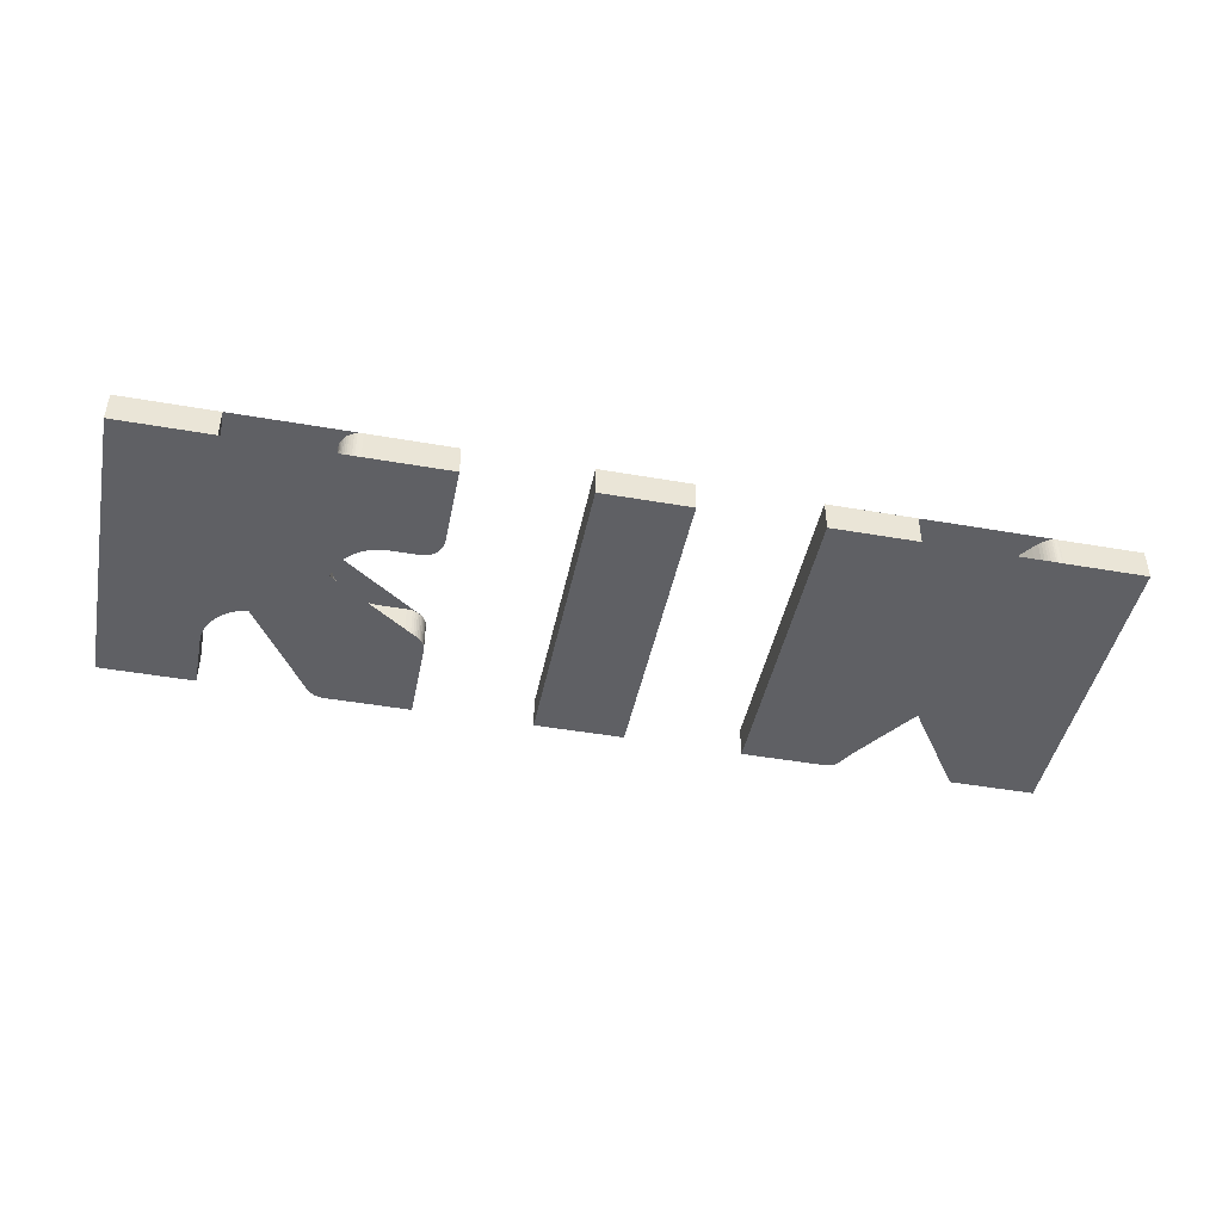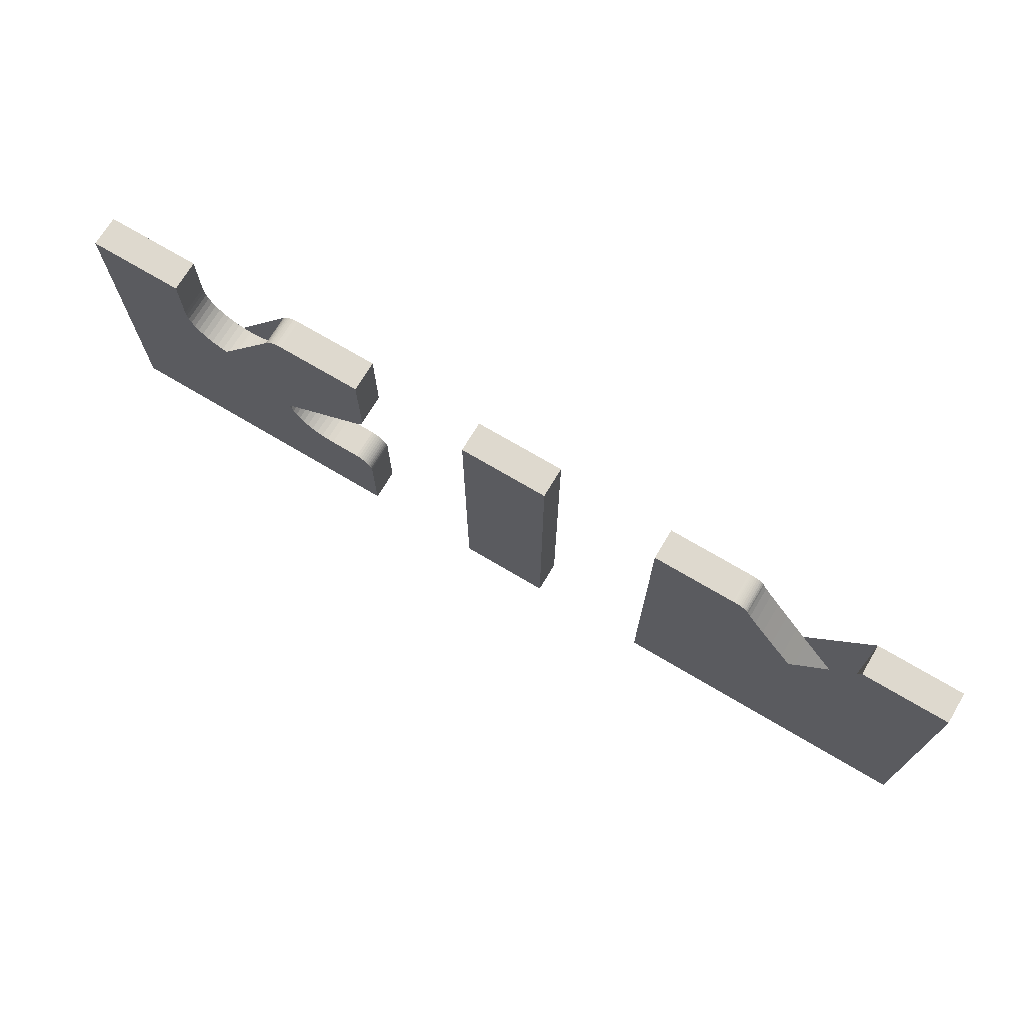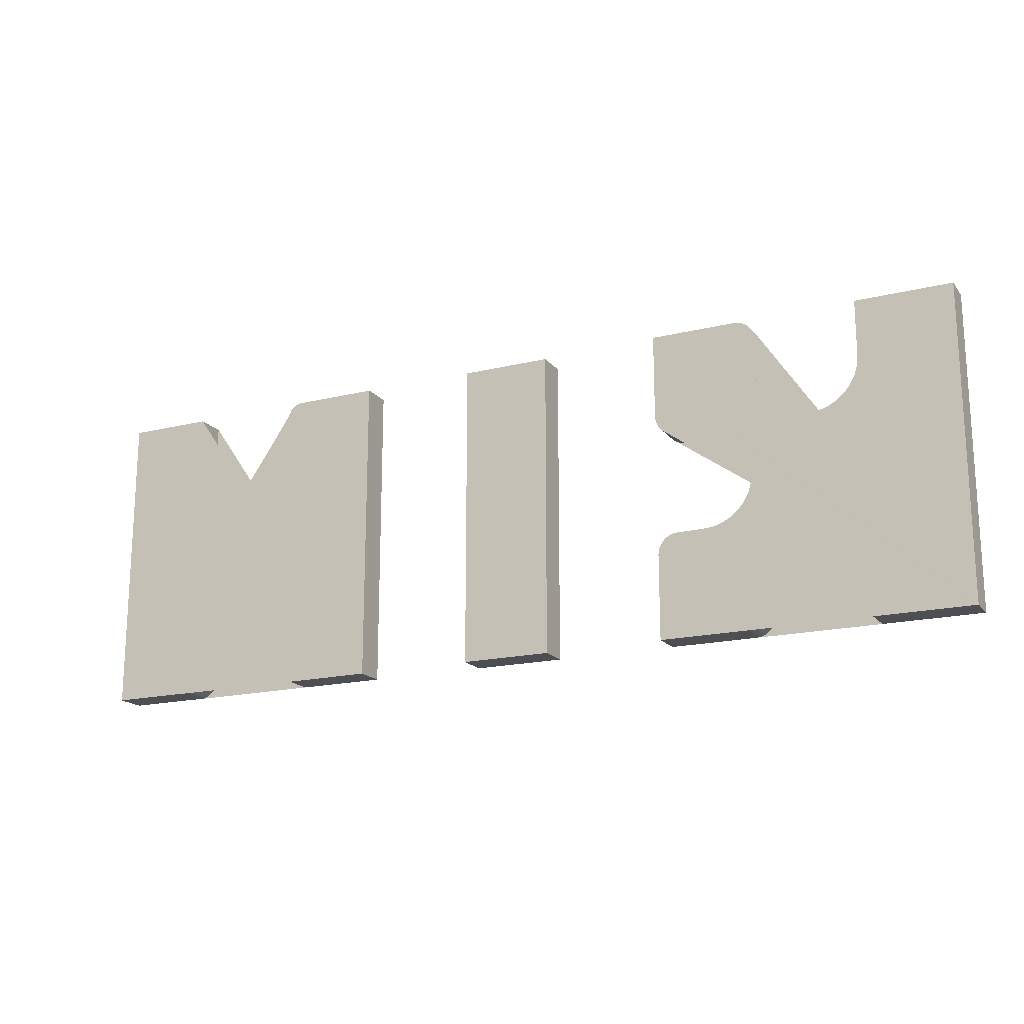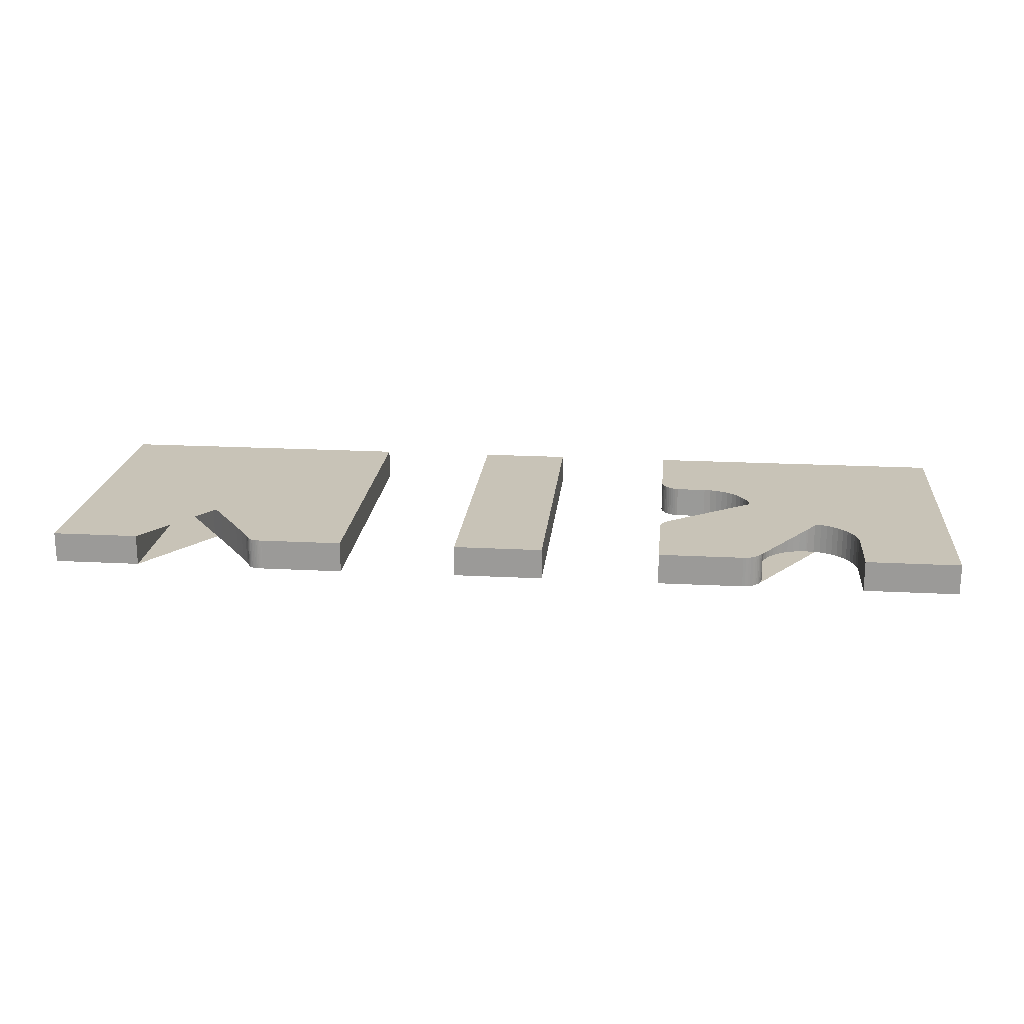
<metadata>
{"format":"obj","ext":"obj","renderer":"f3d","projection":"perspective","resolution":1024,"background":"white","views":[{"elev":-44.9,"azim":-11.5,"up":"+Z"},{"elev":71.4,"azim":30.8,"up":"+Y"},{"elev":-17.7,"azim":-154.1,"up":"+Y"},{"elev":19.8,"azim":-174.4,"up":"+Z"}]}
</metadata>
<code>
o kin_logo
v -2.971 0.004481 -0.09935
v -2.364 0.004481 -0.09935
v -2.364 0.3565 -0.09935
v -2.361 0.3996 -0.09935
v -2.353 0.441 -0.09935
v -2.339 0.4802 -0.09935
v -2.321 0.517 -0.09935
v -2.298 0.5509 -0.09935
v -2.271 0.5815 -0.09935
v -2.241 0.6085 -0.09935
v -2.207 0.6315 -0.09935
v -2.171 0.65 -0.09935
v -2.132 0.6637 -0.09935
v -2.09 0.6722 -0.09935
v -2.048 0.6751 -0.09935
v -2.035 0.6751 -0.09935
v -1.993 0.6722 -0.09935
v -1.952 0.6637 -0.09935
v -1.913 0.65 -0.09935
v -1.876 0.6315 -0.09935
v -1.842 0.6085 -0.09935
v -1.812 0.5815 -0.09935
v -1.785 0.5509 -0.09935
v -1.762 0.517 -0.09935
v -1.744 0.4802 -0.09935
v -1.73 0.441 -0.09935
v -1.722 0.3996 -0.09935
v -1.719 0.3565 -0.09935
v -1.719 0.2578 -0.09935
v -1.719 0.152 -0.09935
v -1.719 0.14 -0.09935
v -1.719 0.1357 -0.09935
v -1.718 0.1179 -0.09935
v -1.714 0.1008 -0.09935
v -1.709 0.0846 -0.09935
v -1.701 0.06945 -0.09935
v -1.692 0.0555 -0.09935
v -1.681 0.0429 -0.09935
v -1.668 0.03181 -0.09935
v -1.654 0.02239 -0.09935
v -1.639 0.01479 -0.09935
v -1.623 0.009167 -0.09935
v -1.606 0.005679 -0.09935
v -1.589 0.004481 -0.09935
v -1.046 0.004481 -0.09935
v -1.046 0.5022 -0.09935
v -1.046 0.5314 -0.09935
v -1.046 0.542 -0.09935
v -1.047 0.5598 -0.09935
v -1.05 0.5769 -0.09935
v -1.056 0.593 -0.09935
v -1.064 0.6082 -0.09935
v -1.073 0.6221 -0.09935
v -1.084 0.6347 -0.09935
v -1.096 0.6458 -0.09935
v -1.11 0.6552 -0.09935
v -1.125 0.6628 -0.09935
v -1.141 0.6685 -0.09935
v -1.158 0.672 -0.09935
v -1.347 0.6732 -0.09935
v -1.35 0.6732 -0.09935
v -1.393 0.6761 -0.09935
v -1.434 0.6846 -0.09935
v -1.473 0.6983 -0.09935
v -1.509 0.7168 -0.09935
v -1.543 0.7398 -0.09935
v -1.574 0.7668 -0.09935
v -1.6 0.7974 -0.09935
v -1.623 0.8313 -0.09935
v -1.642 0.8681 -0.09935
v -1.655 0.9073 -0.09935
v -1.664 0.9487 -0.09935
v -1.667 0.9918 -0.09935
v -1.667 1.004 -0.09935
v -1.664 1.047 -0.09935
v -1.655 1.088 -0.09935
v -1.642 1.128 -0.09935
v -1.623 1.165 -0.09935
v -1.6 1.198 -0.09935
v -1.574 1.229 -0.09935
v -1.543 1.256 -0.09935
v -1.509 1.279 -0.09935
v -1.473 1.297 -0.09935
v -1.434 1.311 -0.09935
v -1.393 1.32 -0.09935
v -1.348 1.323 -0.09935
v -1.178 1.323 -0.09935
v -1.158 1.324 -0.09935
v -1.141 1.327 -0.09935
v -1.125 1.333 -0.09935
v -1.11 1.341 -0.09935
v -1.096 1.35 -0.09935
v -1.084 1.361 -0.09935
v -1.073 1.374 -0.09935
v -1.064 1.388 -0.09935
v -1.056 1.403 -0.09935
v -1.05 1.419 -0.09935
v -1.047 1.436 -0.09935
v -1.046 1.454 -0.09935
v -1.046 1.991 -0.09935
v -1.589 1.991 -0.09935
v -1.606 1.99 -0.09935
v -1.623 1.987 -0.09935
v -1.639 1.981 -0.09935
v -1.654 1.973 -0.09935
v -1.668 1.964 -0.09935
v -1.681 1.953 -0.09935
v -1.692 1.94 -0.09935
v -1.701 1.926 -0.09935
v -1.709 1.911 -0.09935
v -1.714 1.895 -0.09935
v -1.718 1.878 -0.09935
v -1.719 1.86 -0.09935
v -1.719 1.856 -0.09935
v -1.719 1.843 -0.09935
v -1.719 1.736 -0.09935
v -1.719 1.639 -0.09935
v -1.722 1.592 -0.09935
v -1.73 1.551 -0.09935
v -1.744 1.511 -0.09935
v -1.762 1.475 -0.09935
v -1.785 1.441 -0.09935
v -1.812 1.41 -0.09935
v -1.842 1.383 -0.09935
v -1.876 1.36 -0.09935
v -1.913 1.342 -0.09935
v -1.952 1.328 -0.09935
v -1.993 1.319 -0.09935
v -2.036 1.316 -0.09935
v -2.042 1.316 -0.09935
v -2.047 1.316 -0.09935
v -2.09 1.319 -0.09935
v -2.132 1.328 -0.09935
v -2.171 1.342 -0.09935
v -2.207 1.36 -0.09935
v -2.241 1.383 -0.09935
v -2.271 1.41 -0.09935
v -2.298 1.441 -0.09935
v -2.321 1.475 -0.09935
v -2.339 1.511 -0.09935
v -2.353 1.551 -0.09935
v -2.361 1.592 -0.09935
v -2.364 1.635 -0.09935
v -2.364 1.991 -0.09935
v -2.971 1.991 -0.09935
v -0.2849 0.003483 -0.09981
v -0.2849 1.982 -0.09898
v 0.2901 1.982 -0.09888
v 0.2901 0.003483 -0.09971
v 1.048 0.00339 -0.09957
v 1.048 1.989 -0.09875
v 1.575 1.989 -0.09865
v 1.576 1.989 -0.09865
v 1.581 1.989 -0.09865
v 1.588 1.989 -0.09865
v 1.597 1.989 -0.09866
v 1.608 1.987 -0.09866
v 1.62 1.985 -0.09866
v 1.632 1.982 -0.09866
v 1.644 1.976 -0.09866
v 1.656 1.969 -0.09866
v 1.666 1.96 -0.09866
v 1.675 1.948 -0.09866
v 1.682 1.933 -0.09866
v 1.701 1.898 -0.09866
v 1.745 1.831 -0.09868
v 1.807 1.739 -0.09871
v 1.884 1.627 -0.09874
v 1.971 1.504 -0.09877
v 2.062 1.375 -0.09881
v 2.152 1.248 -0.09885
v 2.237 1.128 -0.09889
v 2.312 1.024 -0.09892
v 2.371 0.9407 -0.09895
v 2.41 0.886 -0.09897
v 2.425 0.8662 -0.09897
v 2.425 1.989 -0.0985
v 2.983 1.989 -0.09841
v 2.983 0.00339 -0.09924
v 2.457 0.00339 -0.09933
v 2.456 0.003175 -0.09933
v 2.453 0.00275 -0.09933
v 2.448 0.002444 -0.09932
v 2.442 0.002587 -0.09932
v 2.434 0.003509 -0.09932
v 2.424 0.00554 -0.09932
v 2.414 0.009008 -0.09932
v 2.403 0.01425 -0.09932
v 2.39 0.02158 -0.09932
v 2.377 0.03134 -0.09932
v 2.364 0.04386 -0.09932
v 2.35 0.05947 -0.09932
v 2.323 0.09496 -0.09932
v 2.275 0.1625 -0.0993
v 2.21 0.2553 -0.09928
v 2.132 0.3667 -0.09924
v 2.046 0.49 -0.09921
v 1.957 0.6187 -0.09917
v 1.869 0.7458 -0.09913
v 1.787 0.8649 -0.09909
v 1.715 0.9691 -0.09906
v 1.658 1.052 -0.09903
v 1.62 1.106 -0.09901
v 1.607 1.126 -0.09901
v 1.607 0.00339 -0.09948
v -2.971 0.004426 0.09886
v -2.971 1.991 0.09886
v -2.364 0.004426 0.09886
v -2.364 0.3565 0.09886
v -2.361 0.3995 0.09886
v -2.353 0.4409 0.09886
v -2.339 0.4802 0.09886
v -2.321 0.517 0.09886
v -2.298 0.5509 0.09886
v -2.271 0.5815 0.09886
v -2.241 0.6085 0.09886
v -2.207 0.6314 0.09886
v -2.171 0.65 0.09886
v -2.132 0.6637 0.09886
v -2.09 0.6722 0.09886
v -2.048 0.6751 0.09886
v -2.036 0.6751 0.09886
v -1.993 0.6722 0.09886
v -1.952 0.6637 0.09886
v -1.913 0.65 0.09886
v -1.876 0.6314 0.09886
v -1.842 0.6085 0.09886
v -1.812 0.5815 0.09886
v -1.785 0.5509 0.09886
v -1.762 0.517 0.09886
v -1.744 0.4802 0.09886
v -1.73 0.4409 0.09886
v -1.722 0.3995 0.09886
v -1.719 0.3565 0.09886
v -1.719 0.2578 0.09886
v -1.719 0.152 0.09886
v -1.719 0.14 0.09886
v -1.719 0.1356 0.09886
v -1.718 0.1178 0.09886
v -1.714 0.1007 0.09886
v -1.709 0.08455 0.09886
v -1.701 0.0694 0.09886
v -1.692 0.05545 0.09886
v -1.681 0.04285 0.09886
v -1.668 0.03176 0.09886
v -1.654 0.02234 0.09886
v -1.639 0.01473 0.09886
v -1.623 0.009112 0.09886
v -1.606 0.005623 0.09886
v -1.589 0.004426 0.09886
v -1.046 0.004426 0.09886
v -1.046 0.5021 0.09886
v -1.046 0.5314 0.09886
v -1.046 0.5419 0.09886
v -1.047 0.5597 0.09886
v -1.05 0.5768 0.09886
v -1.056 0.593 0.09886
v -1.064 0.6081 0.09886
v -1.073 0.6221 0.09886
v -1.084 0.6347 0.09886
v -1.097 0.6458 0.09886
v -1.11 0.6552 0.09886
v -1.125 0.6628 0.09886
v -1.142 0.6684 0.09886
v -1.158 0.6719 0.09886
v -1.347 0.6731 0.09886
v -1.35 0.6731 0.09886
v -1.393 0.676 0.09886
v -1.434 0.6845 0.09886
v -1.473 0.6982 0.09886
v -1.509 0.7168 0.09886
v -1.543 0.7397 0.09886
v -1.574 0.7667 0.09886
v -1.6 0.7973 0.09886
v -1.623 0.8312 0.09886
v -1.642 0.868 0.09886
v -1.655 0.9073 0.09886
v -1.664 0.9486 0.09886
v -1.667 0.9917 0.09886
v -1.667 1.004 0.09886
v -1.664 1.047 0.09886
v -1.655 1.088 0.09886
v -1.642 1.128 0.09886
v -1.623 1.164 0.09886
v -1.6 1.198 0.09886
v -1.574 1.229 0.09886
v -1.543 1.256 0.09886
v -1.509 1.279 0.09886
v -1.473 1.297 0.09886
v -1.434 1.311 0.09886
v -1.393 1.32 0.09886
v -1.348 1.323 0.09886
v -1.178 1.323 0.09886
v -1.158 1.324 0.09886
v -1.142 1.327 0.09886
v -1.125 1.333 0.09886
v -1.11 1.34 0.09886
v -1.097 1.35 0.09886
v -1.084 1.361 0.09886
v -1.073 1.374 0.09886
v -1.064 1.388 0.09886
v -1.056 1.403 0.09886
v -1.05 1.419 0.09886
v -1.047 1.436 0.09886
v -1.046 1.454 0.09886
v -1.046 1.991 0.09886
v -1.589 1.991 0.09886
v -1.606 1.99 0.09886
v -1.623 1.987 0.09886
v -1.639 1.981 0.09886
v -1.654 1.973 0.09886
v -1.668 1.964 0.09886
v -1.681 1.953 0.09886
v -1.692 1.94 0.09886
v -1.701 1.926 0.09886
v -1.709 1.911 0.09886
v -1.714 1.895 0.09886
v -1.718 1.878 0.09886
v -1.719 1.86 0.09886
v -1.719 1.856 0.09886
v -1.719 1.843 0.09886
v -1.719 1.736 0.09886
v -1.719 1.639 0.09886
v -1.722 1.592 0.09886
v -1.73 1.55 0.09886
v -1.744 1.511 0.09886
v -1.762 1.474 0.09886
v -1.785 1.441 0.09886
v -1.812 1.41 0.09886
v -1.842 1.383 0.09886
v -1.876 1.36 0.09886
v -1.913 1.341 0.09886
v -1.952 1.328 0.09886
v -1.993 1.319 0.09886
v -2.036 1.316 0.09886
v -2.042 1.316 0.09886
v -2.047 1.316 0.09886
v -2.09 1.319 0.09886
v -2.132 1.328 0.09886
v -2.171 1.341 0.09886
v -2.207 1.36 0.09886
v -2.241 1.383 0.09886
v -2.271 1.41 0.09886
v -2.298 1.441 0.09886
v -2.321 1.474 0.09886
v -2.339 1.511 0.09886
v -2.353 1.55 0.09886
v -2.361 1.592 0.09886
v -2.364 1.635 0.09886
v -2.364 1.991 0.09886
v -0.2849 0.003427 0.09841
v -0.2849 1.982 0.09923
v 0.2901 1.982 0.09933
v 0.2901 0.003427 0.09851
v 1.048 0.003335 0.09864
v 1.048 1.989 0.09947
v 1.575 1.989 0.09956
v 1.576 1.989 0.09956
v 1.581 1.989 0.09956
v 1.588 1.989 0.09956
v 1.597 1.989 0.09956
v 1.608 1.987 0.09956
v 1.62 1.985 0.09956
v 1.632 1.982 0.09956
v 1.644 1.976 0.09956
v 1.656 1.969 0.09956
v 1.666 1.96 0.09956
v 1.675 1.948 0.09956
v 1.682 1.933 0.09956
v 1.701 1.898 0.09955
v 1.745 1.831 0.09953
v 1.807 1.739 0.09951
v 1.884 1.627 0.09948
v 1.971 1.504 0.09944
v 2.062 1.375 0.0994
v 2.152 1.248 0.09936
v 2.237 1.128 0.09932
v 2.312 1.024 0.09929
v 2.371 0.9407 0.09926
v 2.41 0.8859 0.09925
v 2.425 0.8662 0.09924
v 2.425 1.989 0.09971
v 2.983 1.989 0.09981
v 2.983 0.003335 0.09898
v 2.457 0.003335 0.09889
v 2.456 0.00312 0.09889
v 2.453 0.002694 0.09889
v 2.448 0.002388 0.09889
v 2.442 0.002531 0.09889
v 2.434 0.003453 0.09889
v 2.424 0.005484 0.09889
v 2.414 0.008953 0.09889
v 2.403 0.01419 0.09889
v 2.39 0.02152 0.09889
v 2.377 0.03129 0.09889
v 2.364 0.04381 0.09889
v 2.35 0.05941 0.09889
v 2.323 0.0949 0.09889
v 2.275 0.1624 0.09891
v 2.209 0.2552 0.09894
v 2.132 0.3666 0.09897
v 2.046 0.49 0.099
v 1.957 0.6186 0.09904
v 1.869 0.7458 0.09908
v 1.787 0.8648 0.09912
v 1.715 0.9691 0.09915
v 1.658 1.052 0.09918
v 1.62 1.106 0.0992
v 1.607 1.126 0.09921
v 1.607 0.003335 0.09874
g kin_logo_kin_logo_Kin_Logo_Purple
f 1 145 144 143 142 141 140 139 138 137 136 135 134 133 132 131 130 129 128 127 126 125 124 123 122 121 120 119 118 117 116 115 114 113 112 111 110 109 108 107 106 105 104 103 102 101 100 99 98 97 96 95 94 93 92 91 90 89 88 87 86 85 84 83 82 81 80 79 78 77 76 75 74 73 72 71 70 69 68 67 66 65 64 63 62 61 60 59 58 57 56 55 54 53 52 51 50 49 48 47 46 45 44 43 42 41 40 39 38 37 36 35 34 33 32 31 30 29 28 27 26 25 24 23 22 21 20 19 18 17 16 15 14 13 12 11 10 9 8 7 6 5 4 3 2
f 146 147 148 149
f 150 151 152 153 154 155 156 157 158 159 160 161 162 163 164 165 166 167 168 169 170 171 172 173 174 175 176 177 178 179 180 181 182 183 184 185 186 187 188 189 190 191 192 193 194 195 196 197 198 199 200 201 202 203 204 205
f 206 208 209 210 211 212 213 214 215 216 217 218 219 220 221 222 223 224 225 226 227 228 229 230 231 232 233 234 235 236 237 238 239 240 241 242 243 244 245 246 247 248 249 250 251 252 253 254 255 256 257 258 259 260 261 262 263 264 265 266 267 268 269 270 271 272 273 274 275 276 277 278 279 280 281 282 283 284 285 286 287 288 289 290 291 292 293 294 295 296 297 298 299 300 301 302 303 304 305 306 307 308 309 310 311 312 313 314 315 316 317 318 319 320 321 322 323 324 325 326 327 328 329 330 331 332 333 334 335 336 337 338 339 340 341 342 343 344 345 346 347 348 349 350 207
f 351 354 353 352
f 355 410 409 408 407 406 405 404 403 402 401 400 399 398 397 396 395 394 393 392 391 390 389 388 387 386 385 384 383 382 381 380 379 378 377 376 375 374 373 372 371 370 369 368 367 366 365 364 363 362 361 360 359 358 357 356
f 15 16 222 221
f 120 121 327 326
f 16 17 223 222
f 121 122 328 327
f 17 18 224 223
f 122 123 329 328
f 18 19 225 224
f 123 124 330 329
f 19 20 226 225
f 124 125 331 330
f 20 21 227 226
f 125 126 332 331
f 21 22 228 227
f 126 127 333 332
f 22 23 229 228
f 127 128 334 333
f 23 24 230 229
f 128 129 335 334
f 24 25 231 230
f 129 130 336 335
f 25 26 232 231
f 130 131 337 336
f 26 27 233 232
f 131 132 338 337
f 27 28 234 233
f 132 133 339 338
f 28 29 235 234
f 133 134 340 339
f 29 30 236 235
f 134 135 341 340
f 30 31 237 236
f 135 136 342 341
f 31 32 238 237
f 136 137 343 342
f 32 33 239 238
f 137 138 344 343
f 33 34 240 239
f 138 139 345 344
f 34 35 241 240
f 139 140 346 345
f 35 36 242 241
f 140 141 347 346
f 36 37 243 242
f 141 142 348 347
f 37 38 244 243
f 142 143 349 348
f 38 39 245 244
f 143 144 350 349
f 39 40 246 245
f 144 145 207 350
f 40 41 247 246
f 147 146 351 352
f 41 42 248 247
f 148 147 352 353
f 42 43 249 248
f 149 148 353 354
f 43 44 250 249
f 146 149 354 351
f 44 45 251 250
f 151 150 355 356
f 45 46 252 251
f 152 151 356 357
f 46 47 253 252
f 153 152 357 358
f 47 48 254 253
f 154 153 358 359
f 48 49 255 254
f 155 154 359 360
f 49 50 256 255
f 156 155 360 361
f 50 51 257 256
f 157 156 361 362
f 51 52 258 257
f 158 157 362 363
f 52 53 259 258
f 159 158 363 364
f 53 54 260 259
f 160 159 364 365
f 54 55 261 260
f 161 160 365 366
f 55 56 262 261
f 162 161 366 367
f 56 57 263 262
f 163 162 367 368
f 57 58 264 263
f 164 163 368 369
f 58 59 265 264
f 165 164 369 370
f 59 60 266 265
f 166 165 370 371
f 60 61 267 266
f 167 166 371 372
f 61 62 268 267
f 168 167 372 373
f 62 63 269 268
f 169 168 373 374
f 63 64 270 269
f 170 169 374 375
f 64 65 271 270
f 171 170 375 376
f 65 66 272 271
f 172 171 376 377
f 66 67 273 272
f 173 172 377 378
f 67 68 274 273
f 174 173 378 379
f 68 69 275 274
f 175 174 379 380
f 69 70 276 275
f 176 175 380 381
f 70 71 277 276
f 177 176 381 382
f 71 72 278 277
f 178 177 382 383
f 72 73 279 278
f 179 178 383 384
f 73 74 280 279
f 180 179 384 385
f 74 75 281 280
f 181 180 385 386
f 75 76 282 281
f 182 181 386 387
f 76 77 283 282
f 183 182 387 388
f 77 78 284 283
f 184 183 388 389
f 78 79 285 284
f 185 184 389 390
f 79 80 286 285
f 186 185 390 391
f 80 81 287 286
f 187 186 391 392
f 81 82 288 287
f 188 187 392 393
f 82 83 289 288
f 189 188 393 394
f 83 84 290 289
f 190 189 394 395
f 84 85 291 290
f 191 190 395 396
f 85 86 292 291
f 192 191 396 397
f 86 87 293 292
f 193 192 397 398
f 87 88 294 293
f 194 193 398 399
f 88 89 295 294
f 195 194 399 400
f 89 90 296 295
f 196 195 400 401
f 90 91 297 296
f 197 196 401 402
f 91 92 298 297
f 198 197 402 403
f 92 93 299 298
f 199 198 403 404
f 93 94 300 299
f 200 199 404 405
f 94 95 301 300
f 201 200 405 406
f 95 96 302 301
f 202 201 406 407
f 96 97 303 302
f 203 202 407 408
f 97 98 304 303
f 204 203 408 409
f 98 99 305 304
f 205 204 409 410
f 99 100 306 305
f 150 205 410 355
f 100 101 307 306
f 101 102 308 307
f 102 103 309 308
f 103 104 310 309
f 104 105 311 310
f 145 1 206 207
f 105 106 312 311
f 1 2 208 206
f 106 107 313 312
f 2 3 209 208
f 107 108 314 313
f 3 4 210 209
f 108 109 315 314
f 4 5 211 210
f 109 110 316 315
f 5 6 212 211
f 110 111 317 316
f 6 7 213 212
f 111 112 318 317
f 7 8 214 213
f 112 113 319 318
f 8 9 215 214
f 113 114 320 319
f 9 10 216 215
f 114 115 321 320
f 10 11 217 216
f 115 116 322 321
f 11 12 218 217
f 116 117 323 322
f 12 13 219 218
f 117 118 324 323
f 13 14 220 219
f 118 119 325 324
f 14 15 221 220
f 119 120 326 325

</code>
